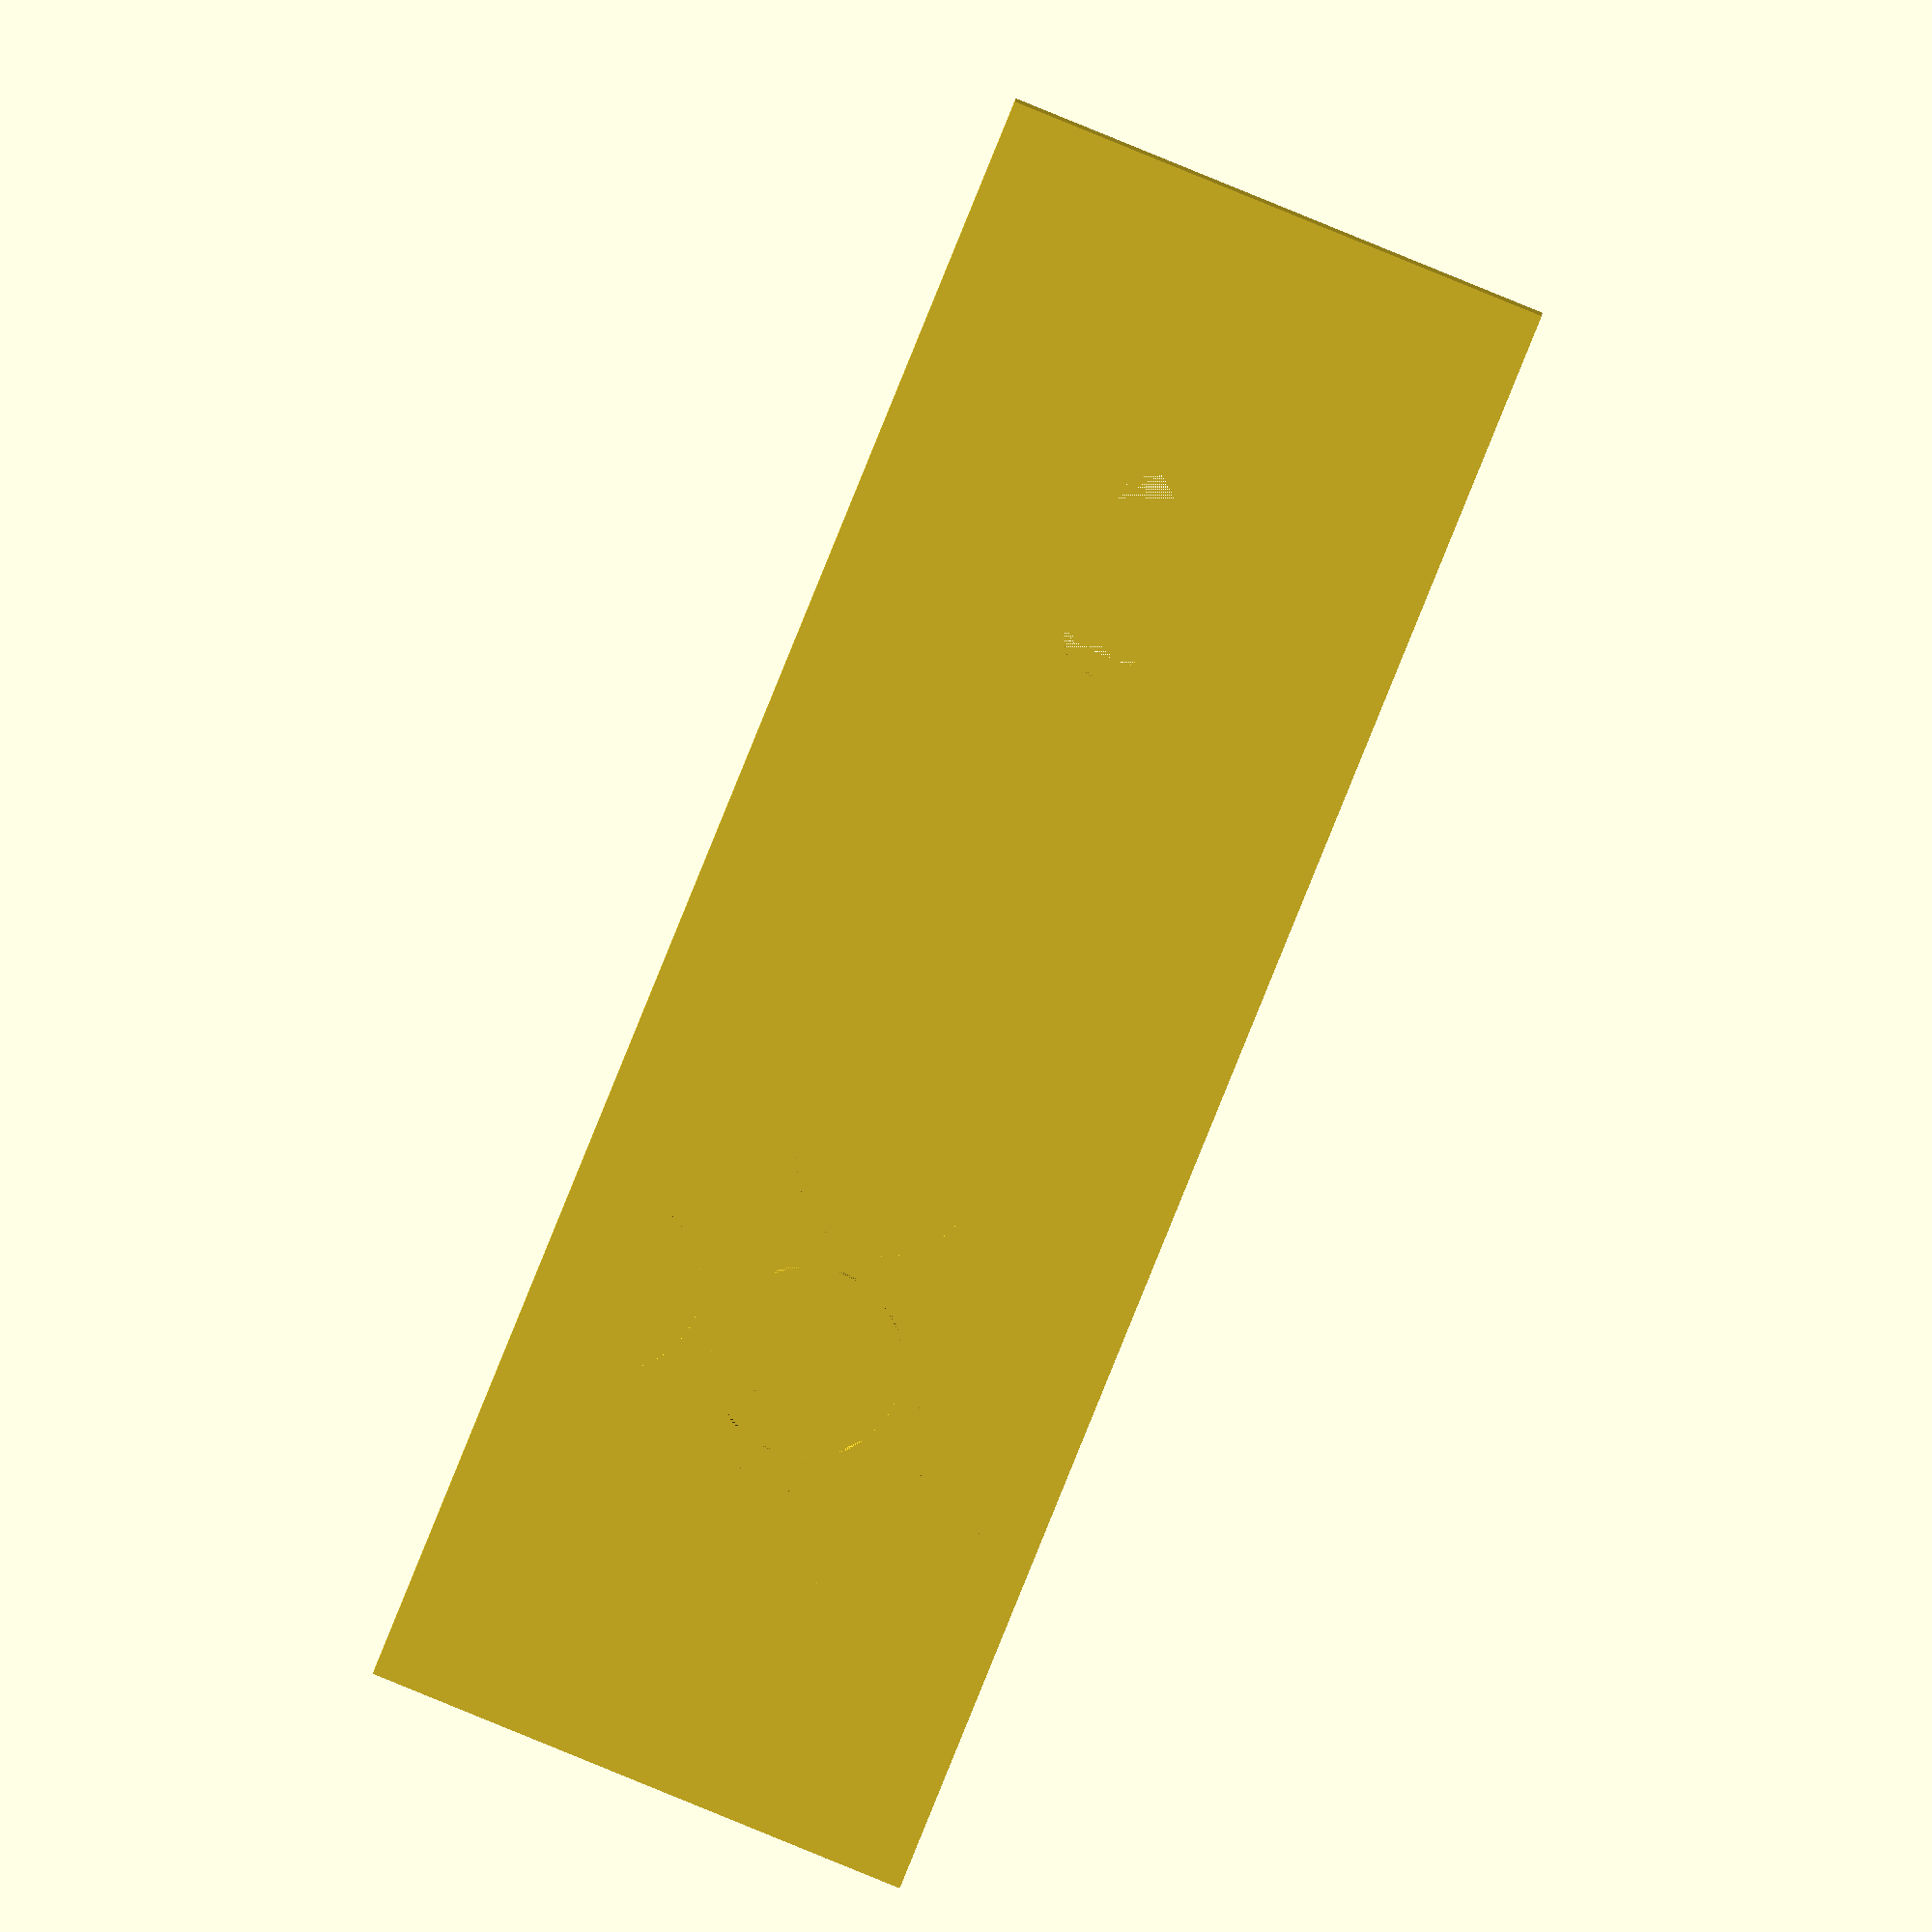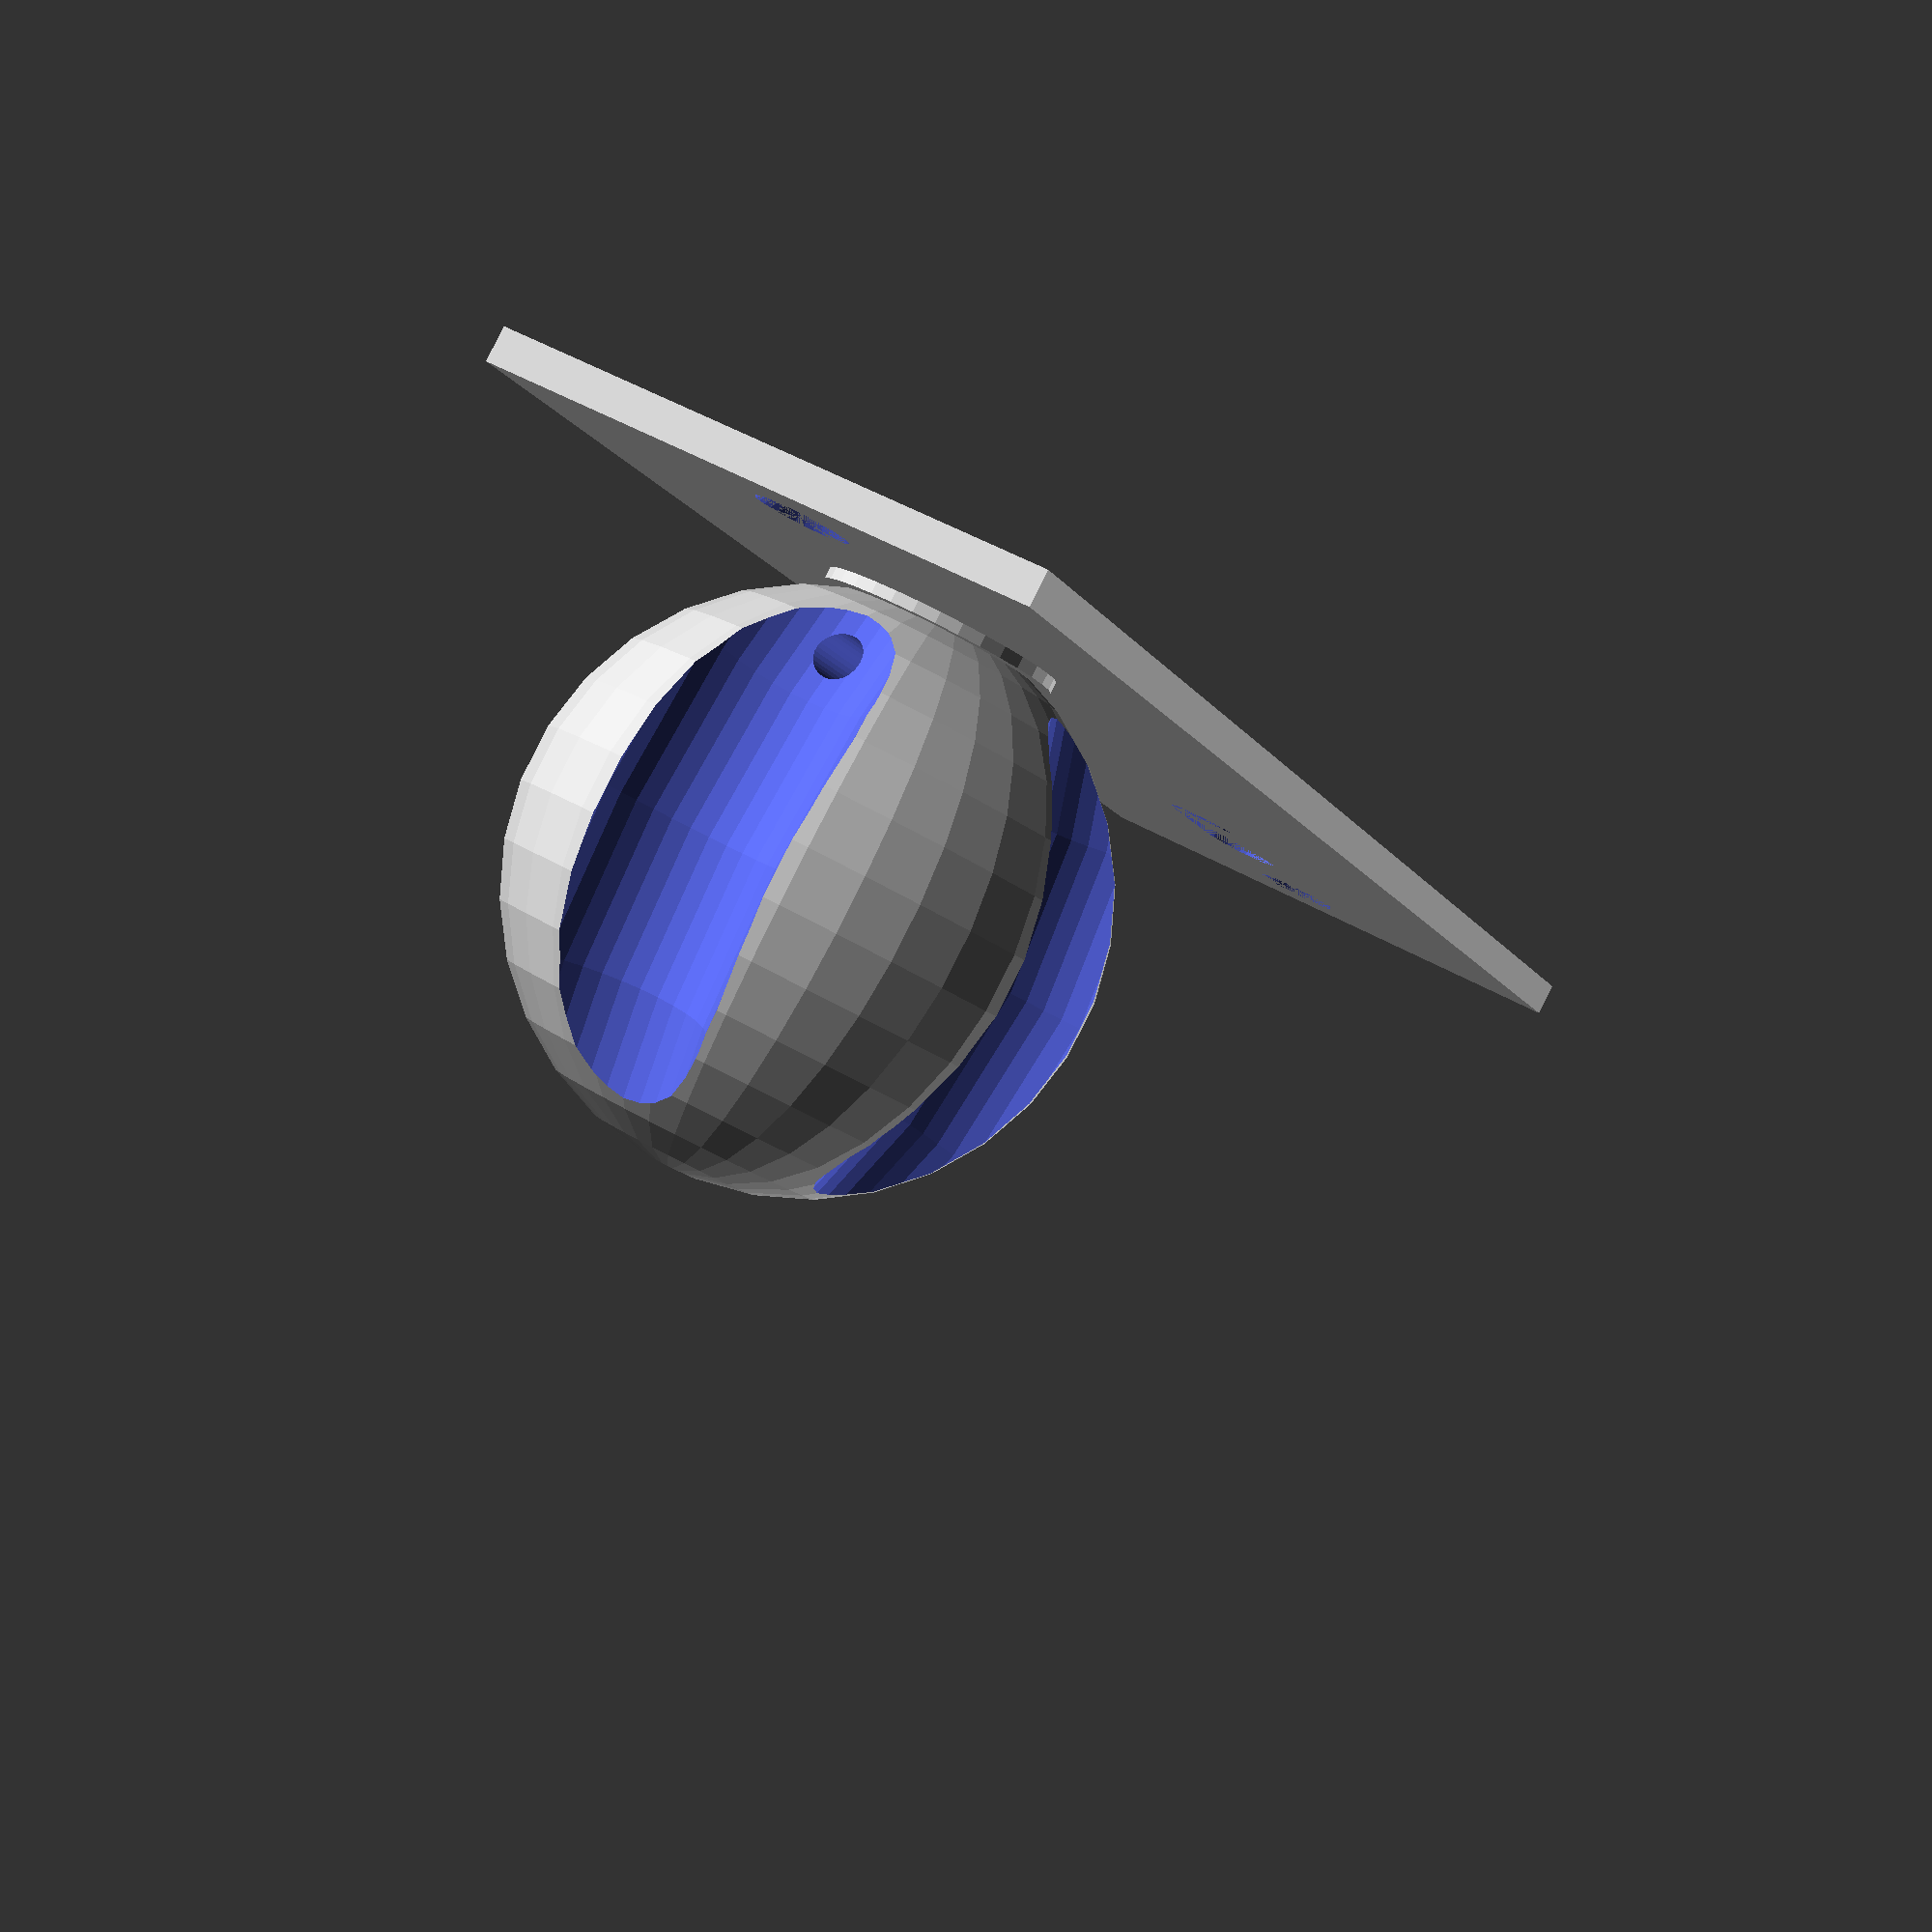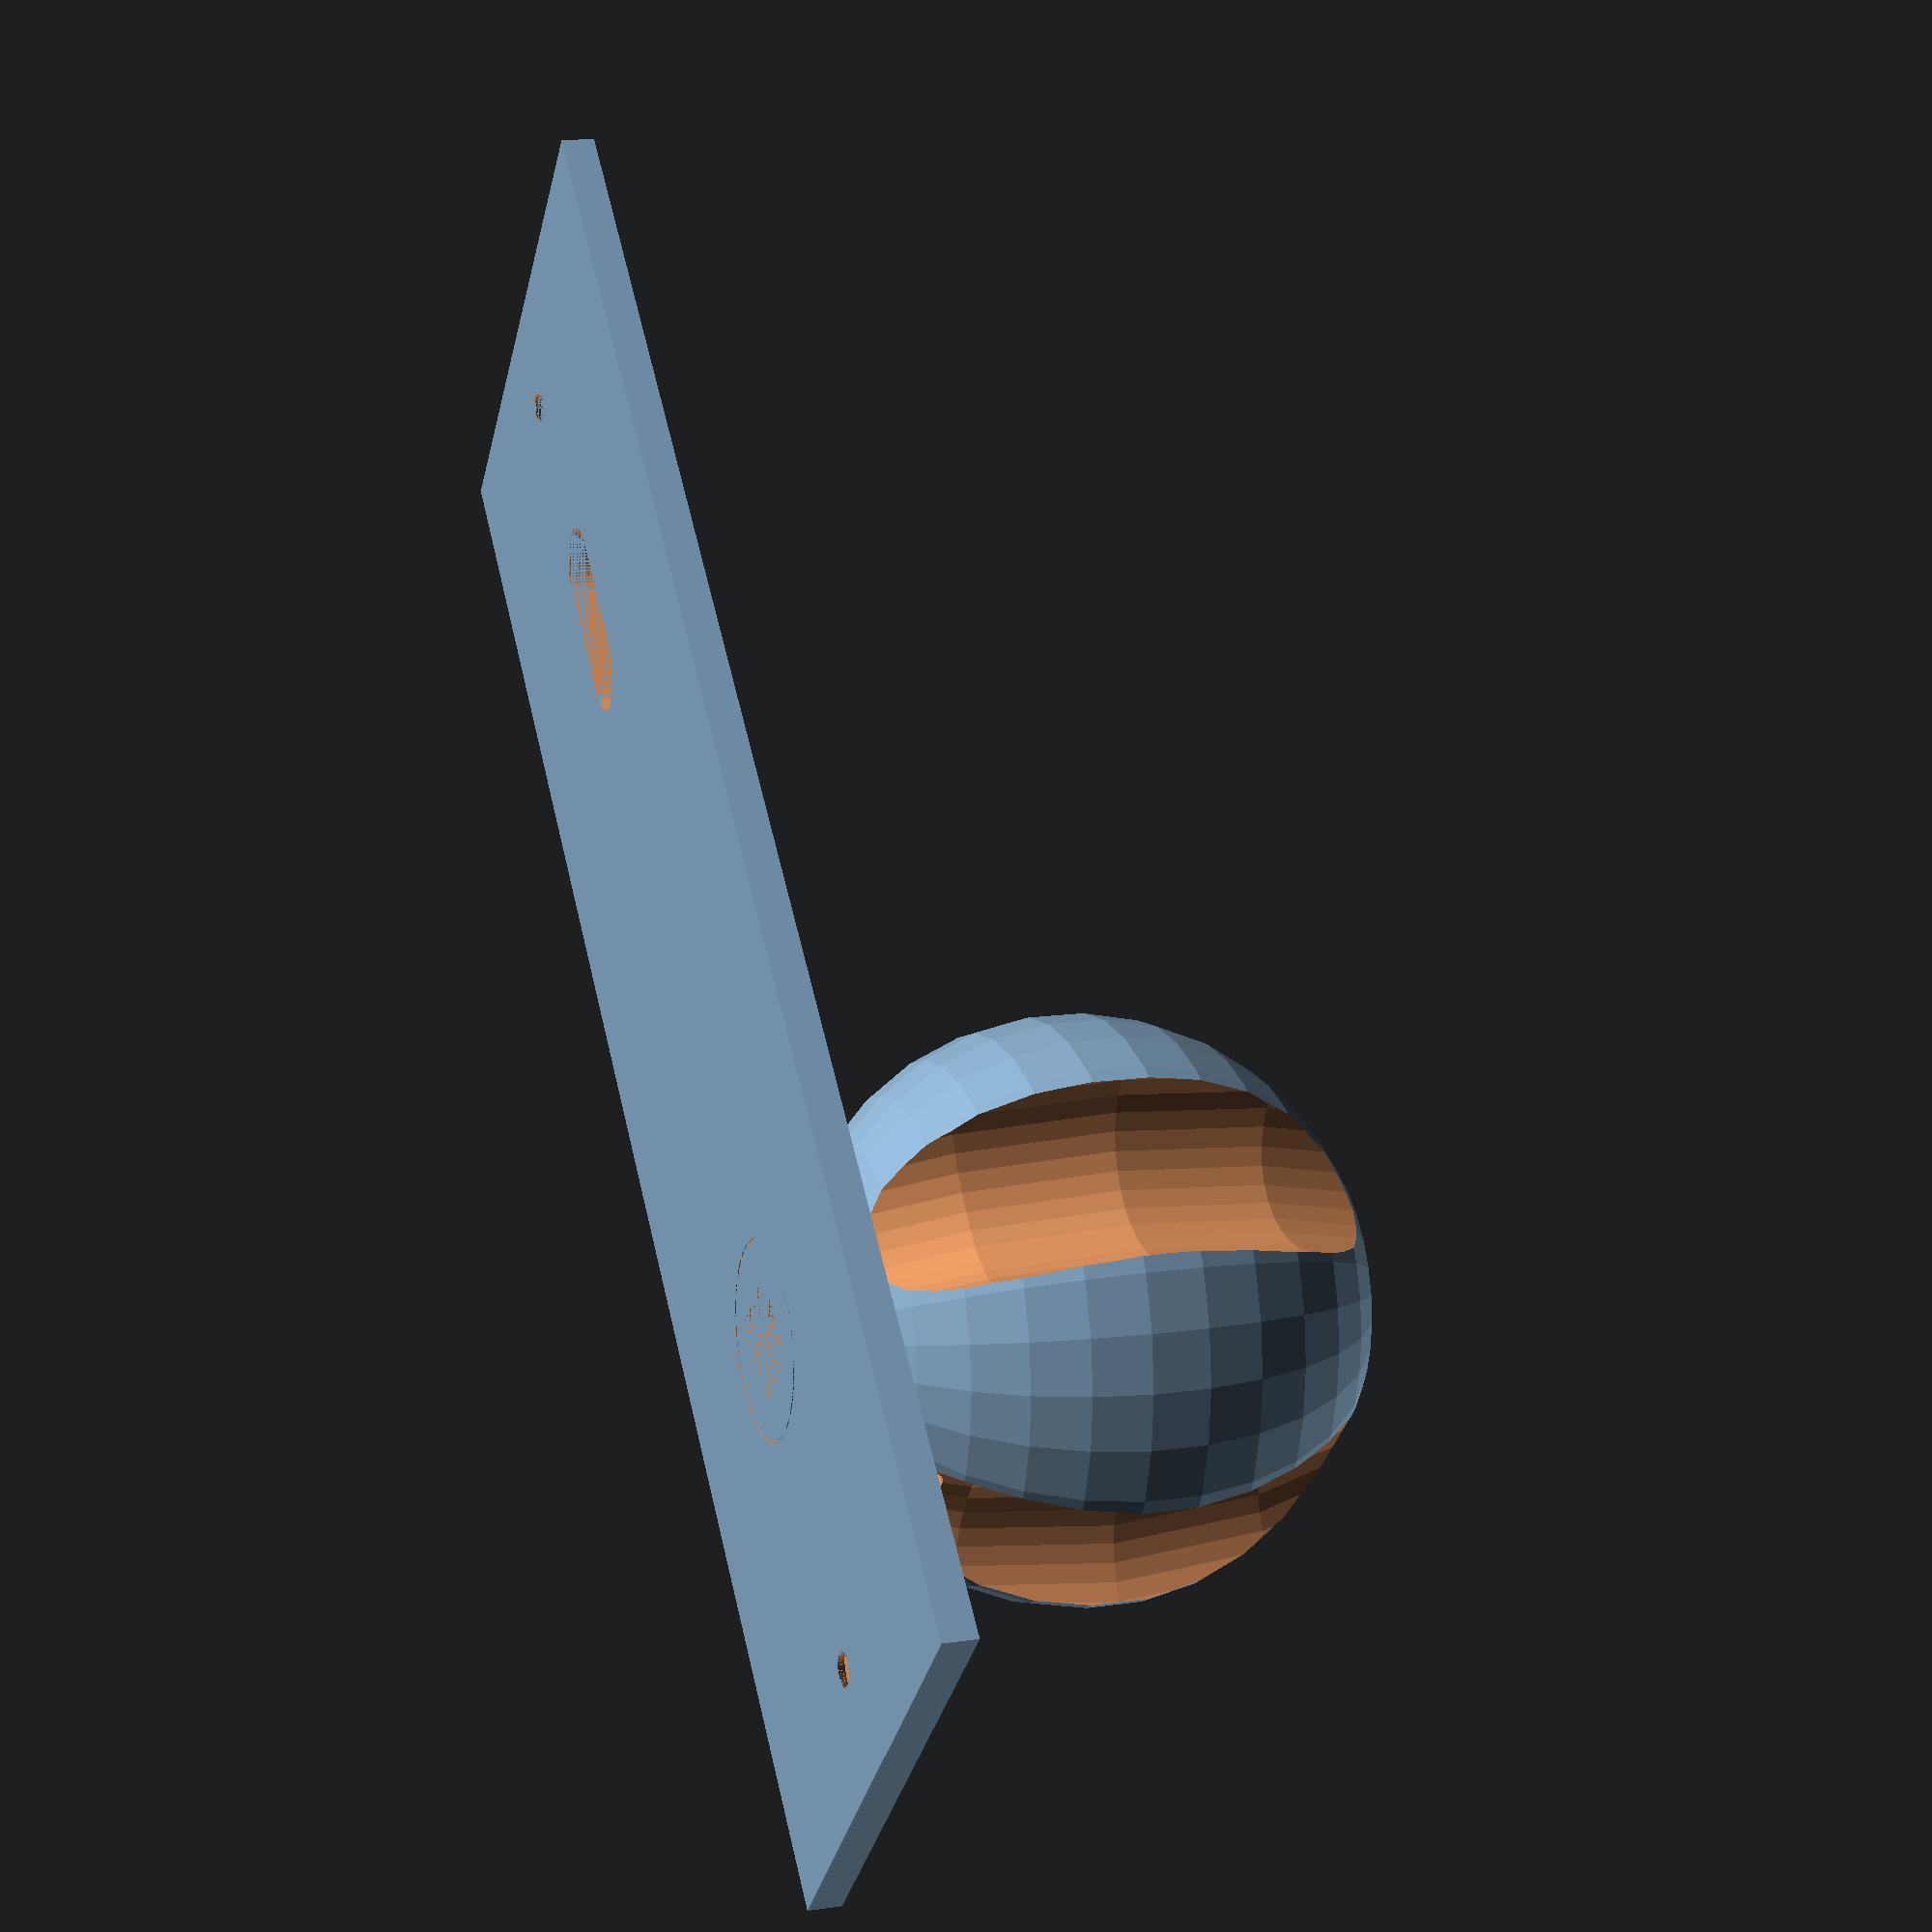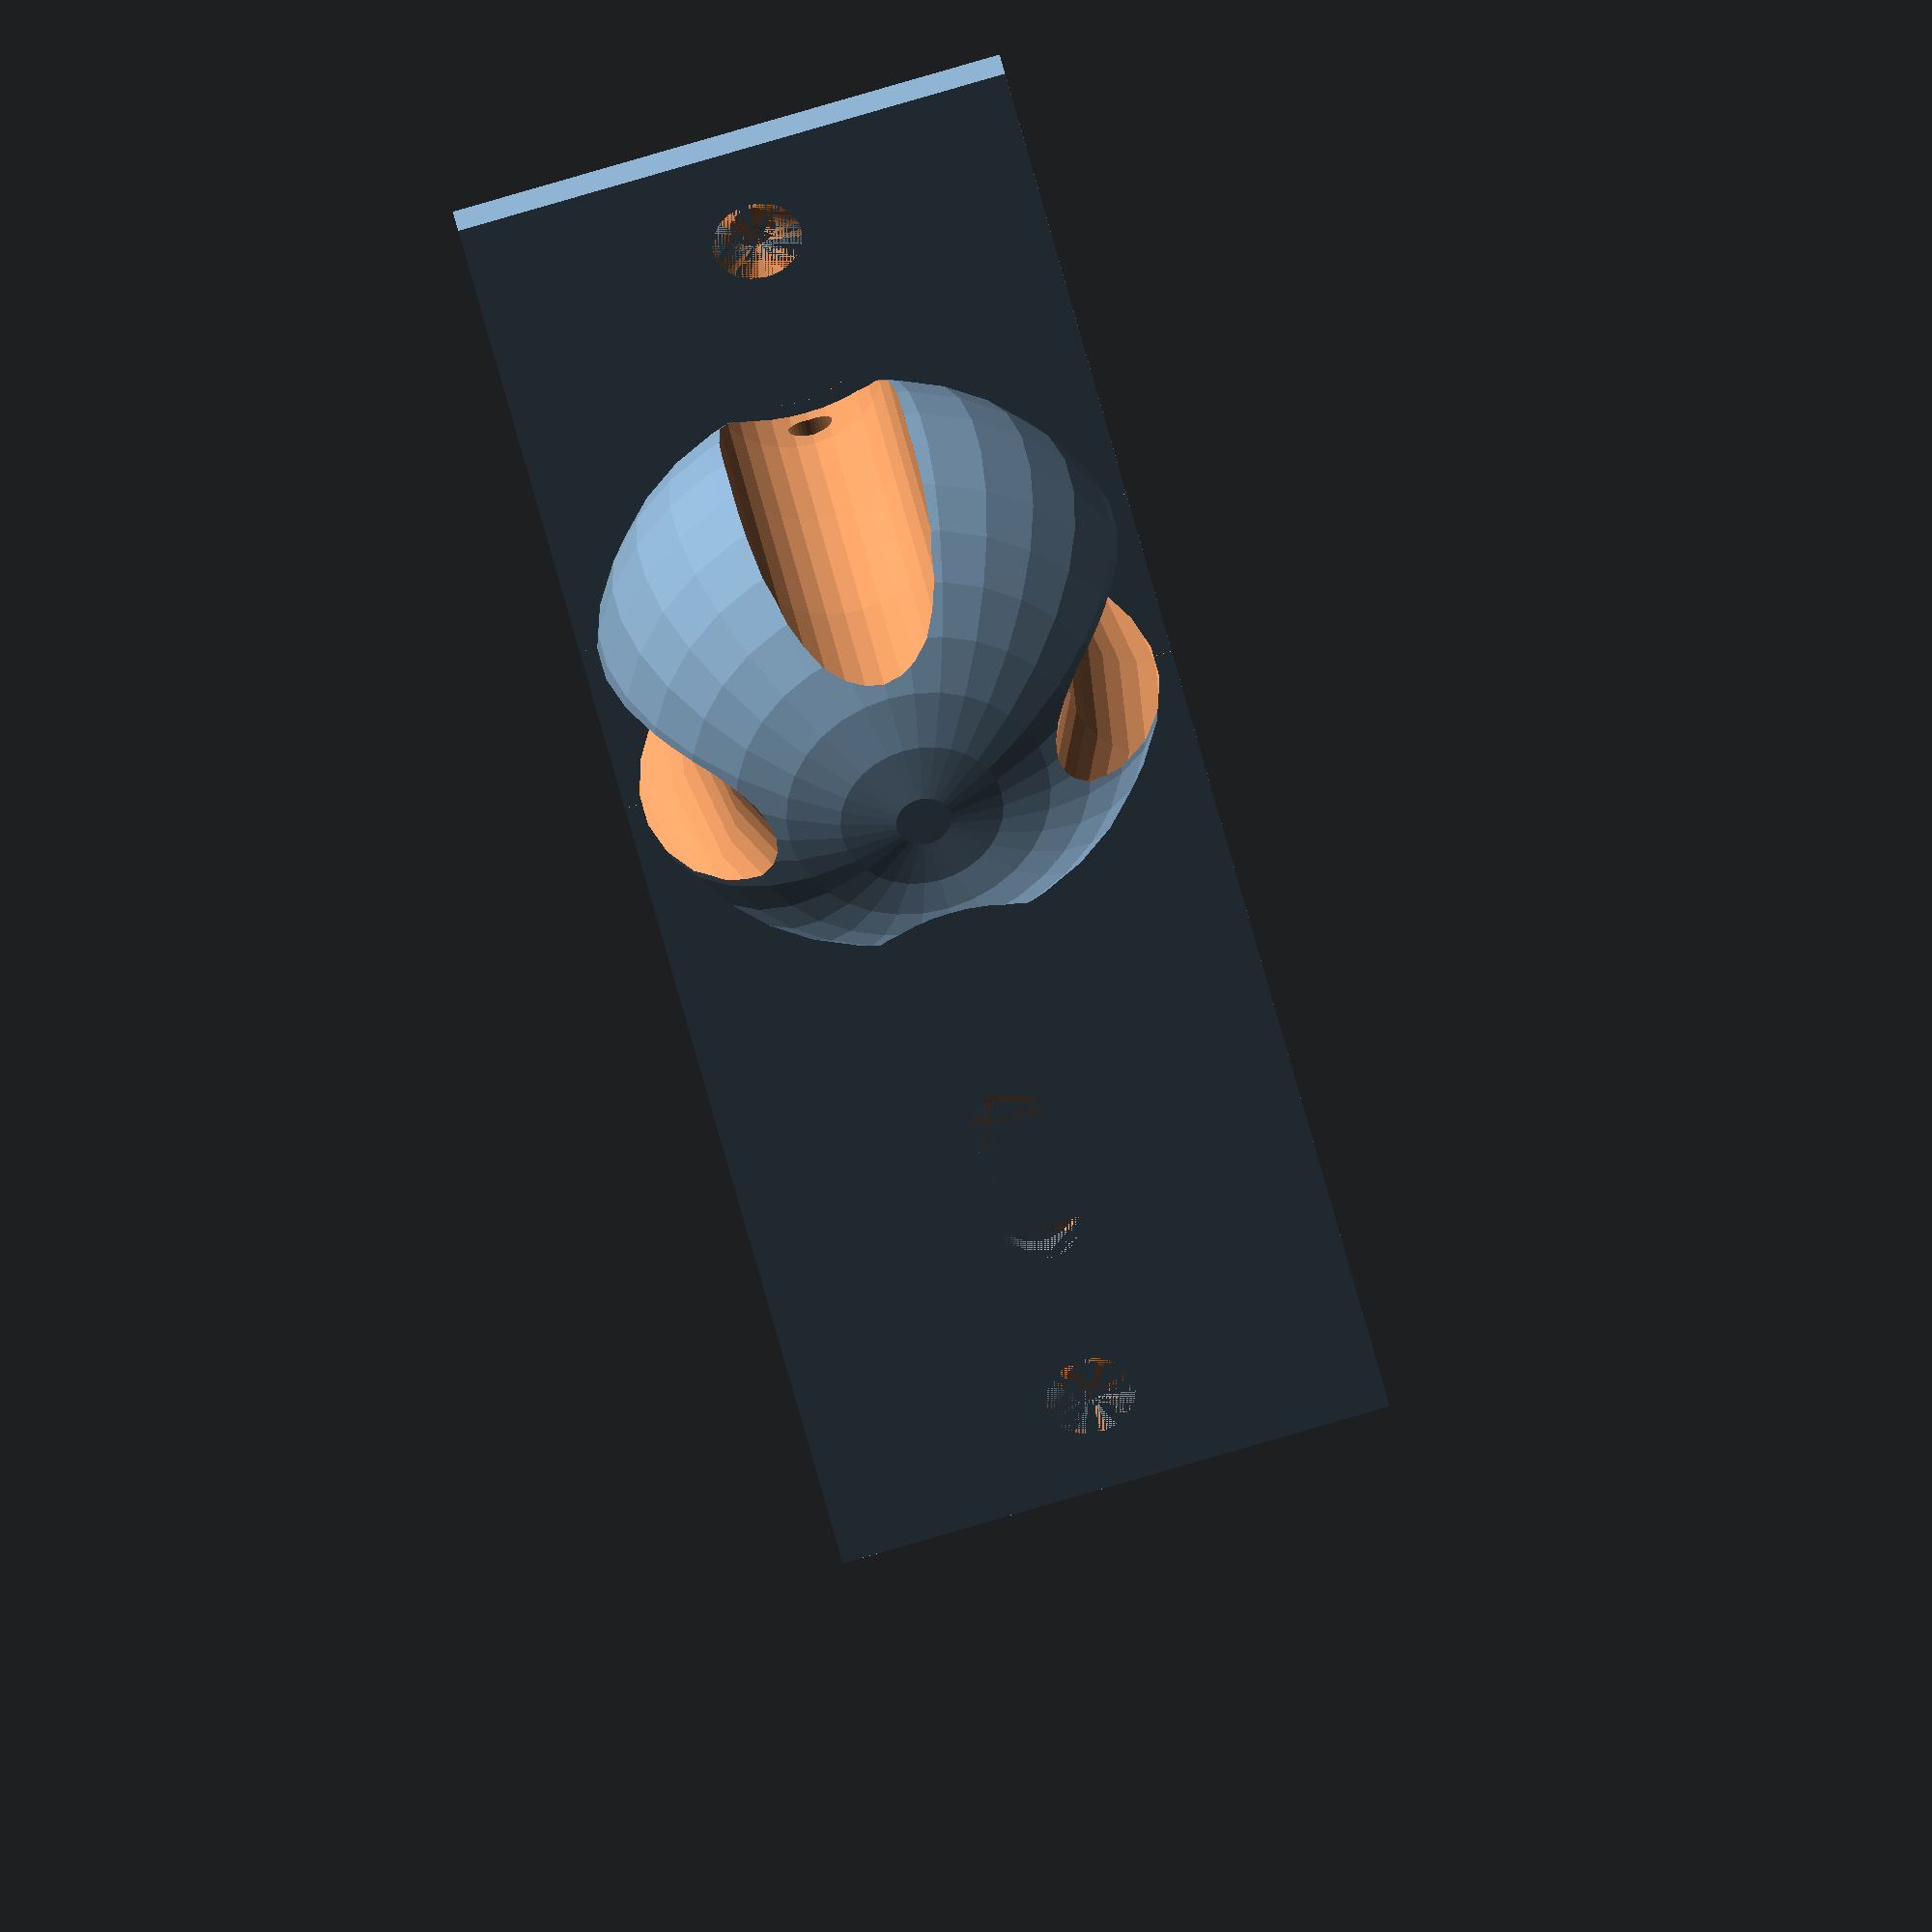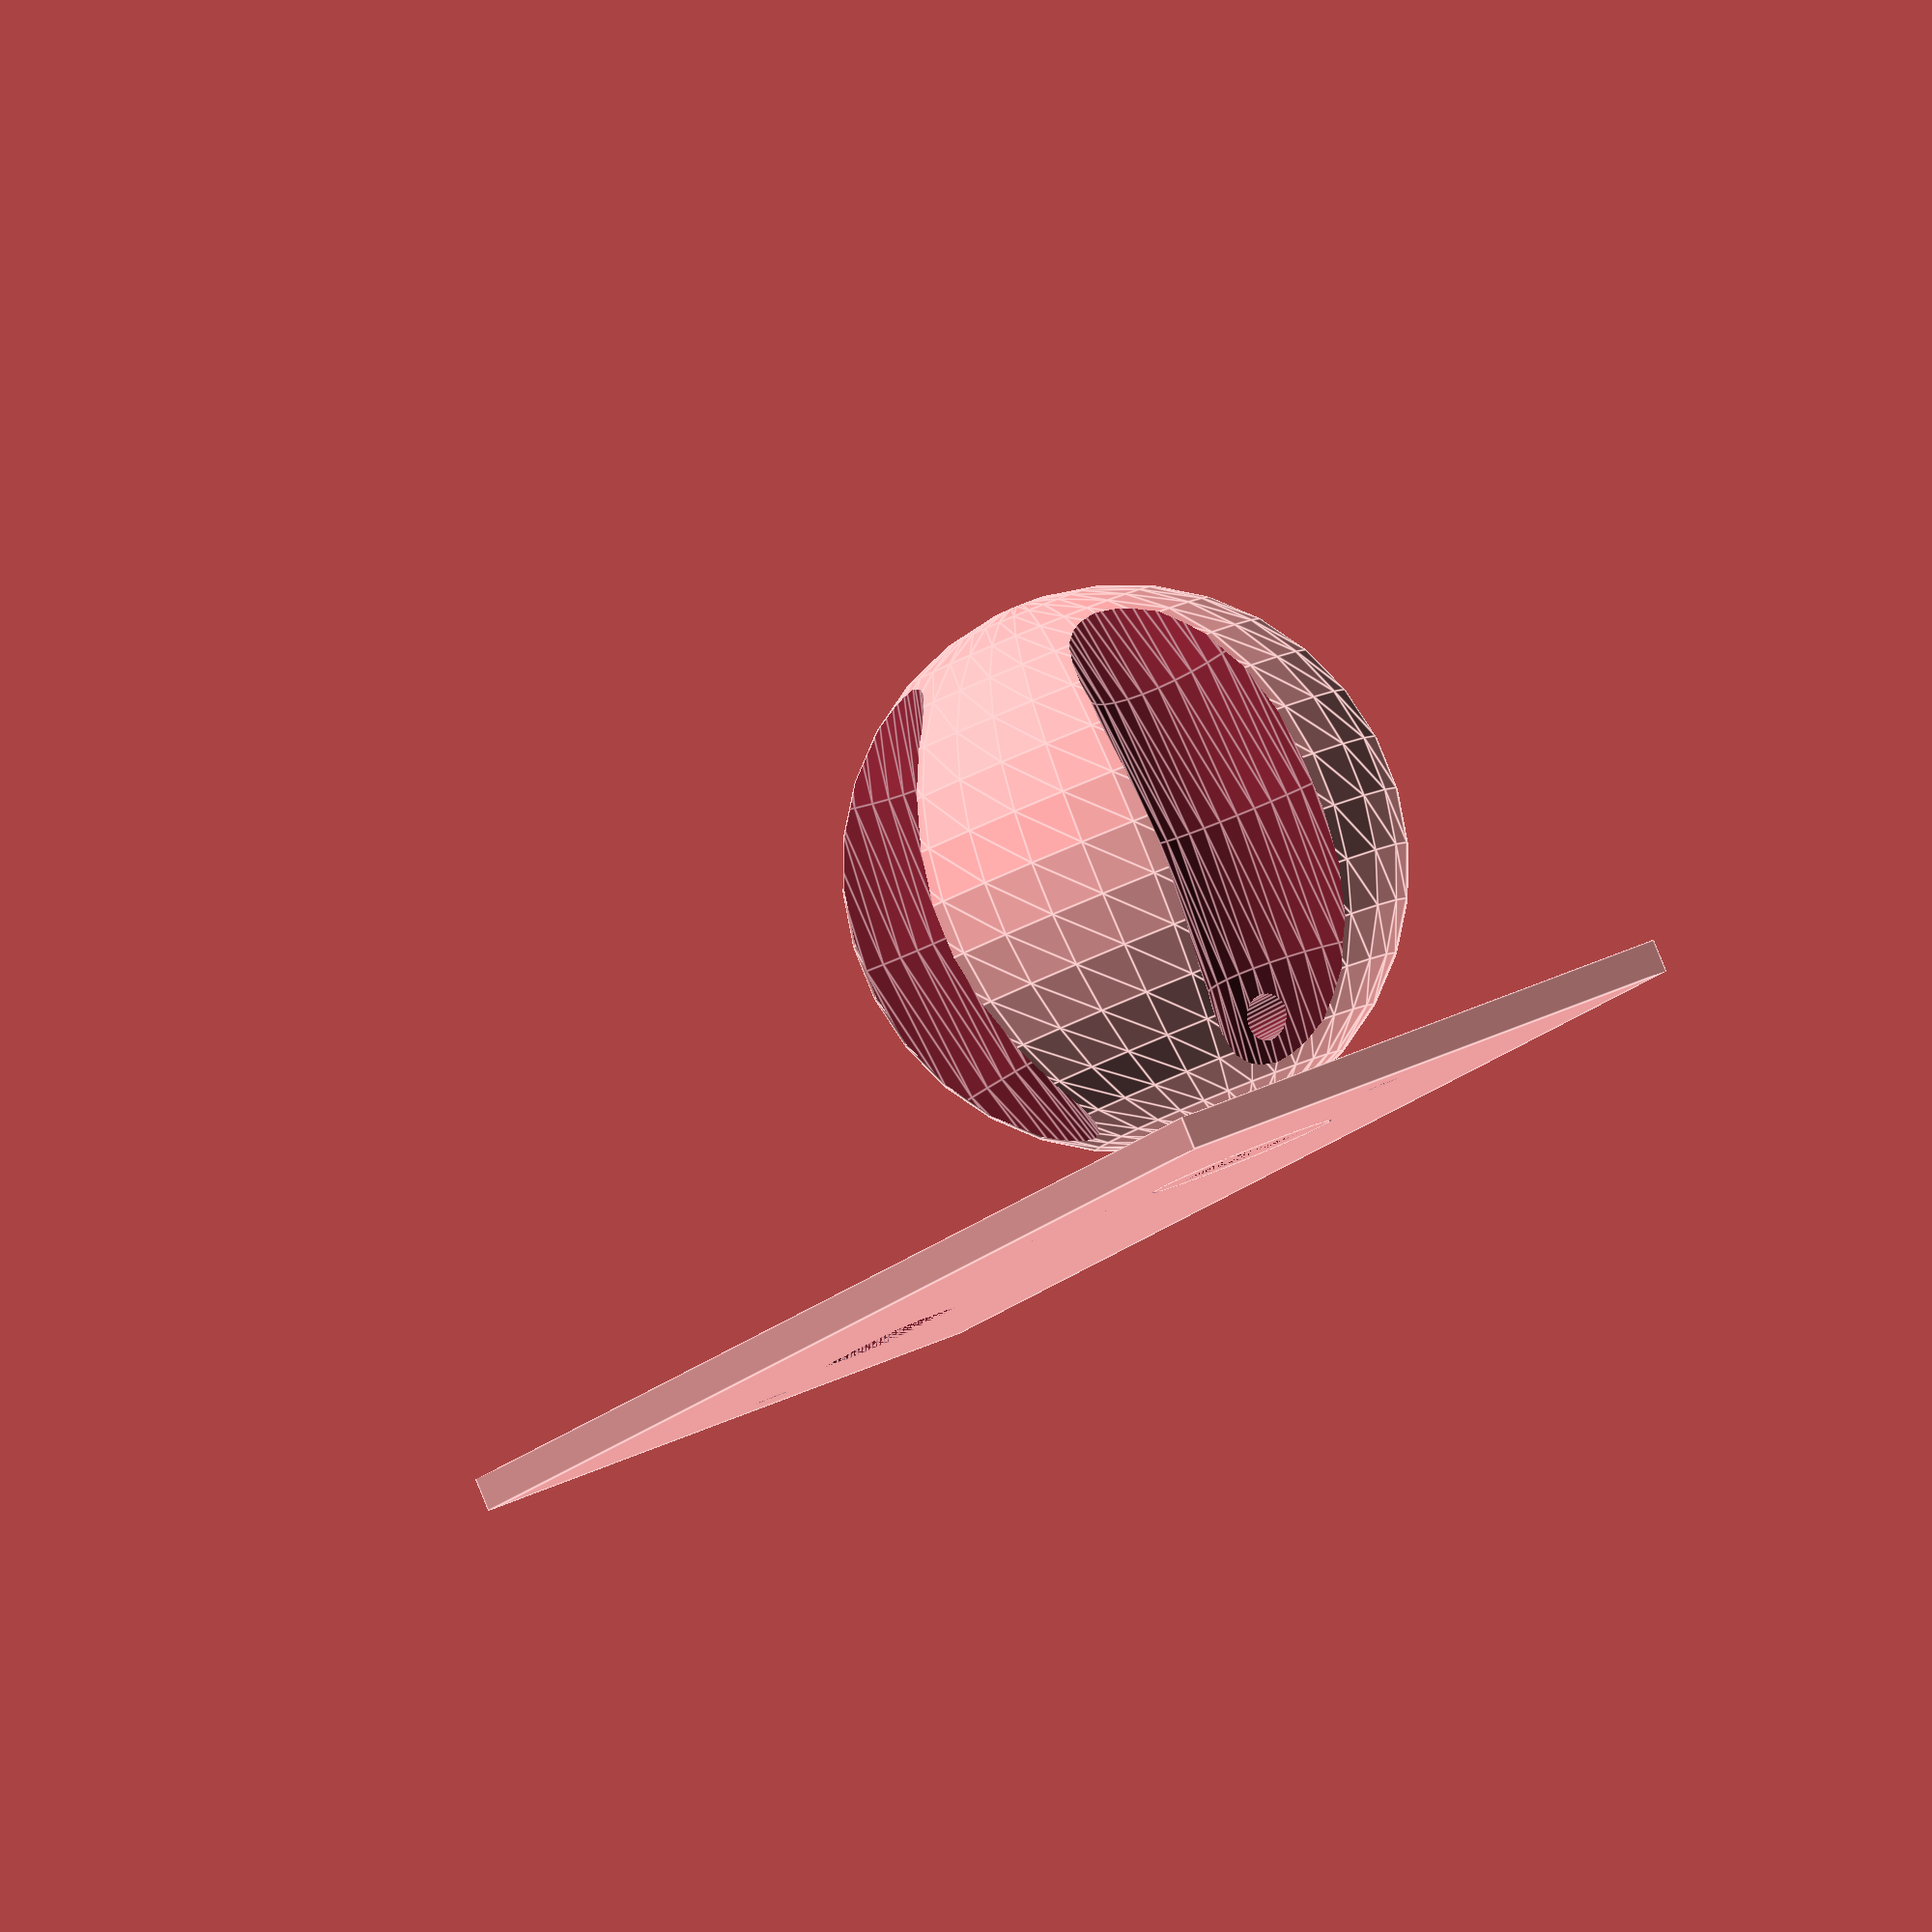
<openscad>
$fn = 32;
//6, 4
tolerance = 0.2;

// doorknob
hole = [7.95 + tolerance * 2, 7.95 + tolerance * 2, 33];
d = 50;
cut = d/30;
holder_d = 17;
holder_h = 6;

// washer + plate
w = [50, 150, 3];
washer_d = d / 3;
washer_over = 2;
washer_h = 1;

// notch
s_d = d / 3;
s_v = d;

translate([0, -40, 0])
    plate();
translate([0, 0, washer_h + w[2]]) {
    rotate([180, 0, 0])
        washer();
    knob();
}

module knob() {
    translate([0, 0, d / 2]) {
        rotate([180, 0, 0])
            knob_bottom();
        knob_top();
    }
}

module knob_bottom() {
    translate([0, 0, d / 2])
        rotate([180, 0, 0])
            difference() {
                difference() {
                    translate([0, 0, -cut])
                        difference() {
                            translate([0, 0, d / 2])
                                sphere(d = d);
                            translate([-d / 2, -d / 2, 0])
                                cube([d, d, cut]);
                        }
                    translate([-hole[0] / 2, -hole[1] / 2, 0])
                        cube(hole);
                }
                translate([-d / 2, -d / 2, d / 2])
                    cube([d, d, d / 2]);
                notch();
                translate([0, 0, 6])
                    rotate([90, 0, 0])
                        cylinder(d = 4, h = d / 2);
            }
}

module knob_top() {
    translate([0, 0, -d / 2])
            difference() {
                difference() {
                    translate([0, 0, -cut])
                        difference() {
                            translate([0, 0, d / 2])
                                sphere(d = d);
                            translate([-d / 2, -d / 2, 0])
                                cube([d, d, cut]);
                        }
                    translate([-hole[0] / 2, -hole[1] / 2, 0])
                        cube(hole);
                }
                translate([-d / 2, -d / 2, -cut])
                    cube([d, d, d / 2 + cut]);
                notch();
            }
}

module washer() {
    difference() {
        union() {
            cylinder(d = washer_d + washer_over * 2, h = washer_h);
            translate([0, 0, washer_h])
            cylinder(d = washer_d, h = w[2]);
        }
        translate([-hole[0] / 2, -hole[1] / 2, 0])
            cube([hole[0], hole[1], w[2] + washer_h]);
    }
}

module plate() {
    difference() {
        translate([-w[0] / 2, 0, 0])
            cube(w);
        translate([0, 40, 0])
            cylinder(d = washer_d + tolerance * 2, h = w[2]);

        // bolts
        translate([0, 10, 0]) {
            translate([0, 0, w[2] - 2.26])
                cylinder(d1 = 4, d2 = 8, h = 2.26);
            cylinder(d1 = 3,  d2 = 4, h = w[2] - 2.26);
        }
        translate([0, w[1] - 10, 0]) {
            translate([0, 0, w[2] - 2.26])
               cylinder(d1 = 4, d2 = 8, h = 2.26);
            cylinder(d1 = 3,  d2 = 4, h = w[2] - 2.26);
        }

        // key
        translate([0, 7 / 2 + 40 + 65.5, 0])
        linear_extrude(height = w[2])
            hull() {
                circle(d = 7);
                translate([0, 19 - 7, 0])
                    circle(d = 7);
            }
    }
}

module notch() {
    for (a = [0:90:270])
        rotate([0, 0, a])
            notch_part();
}

module notch_part() {
    translate([-s_v, 0, d / 2 - cut])
        rotate([90, 0, 0])
            rotate_extrude()
                translate([s_d + s_d / 2 + s_v, 0, 0])
                    circle(d = s_d);
}


</openscad>
<views>
elev=174.4 azim=157.9 roll=358.3 proj=o view=wireframe
elev=271.6 azim=156.8 roll=26.8 proj=p view=solid
elev=347.4 azim=45.6 roll=251.2 proj=p view=wireframe
elev=145.4 azim=346.8 roll=189.2 proj=o view=solid
elev=272.9 azim=153.5 roll=158.0 proj=o view=edges
</views>
